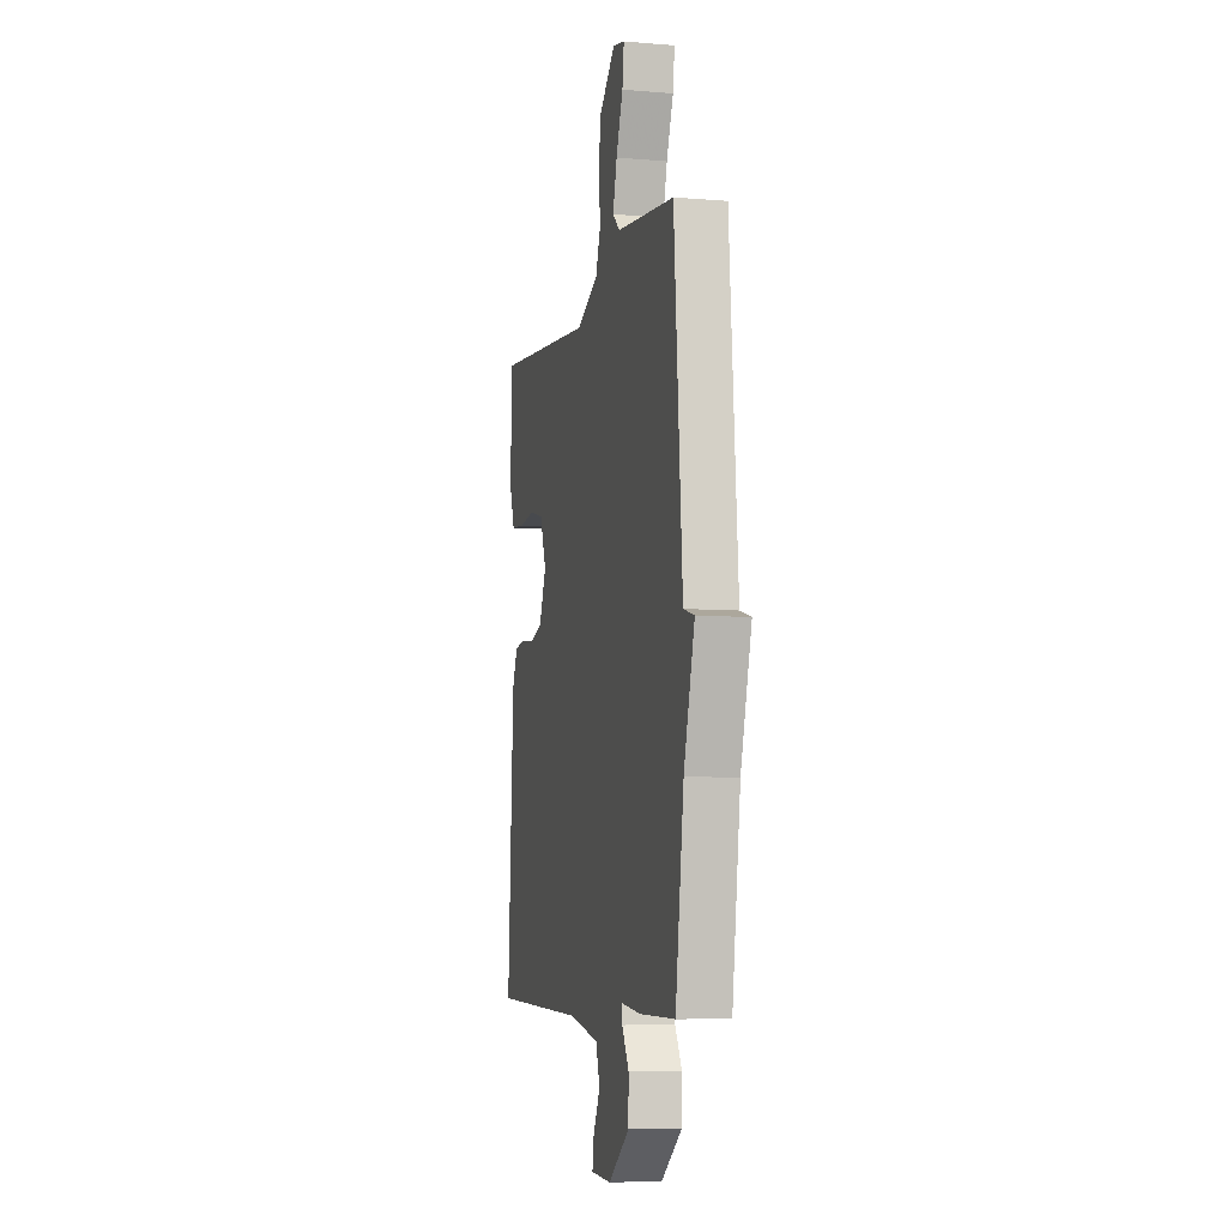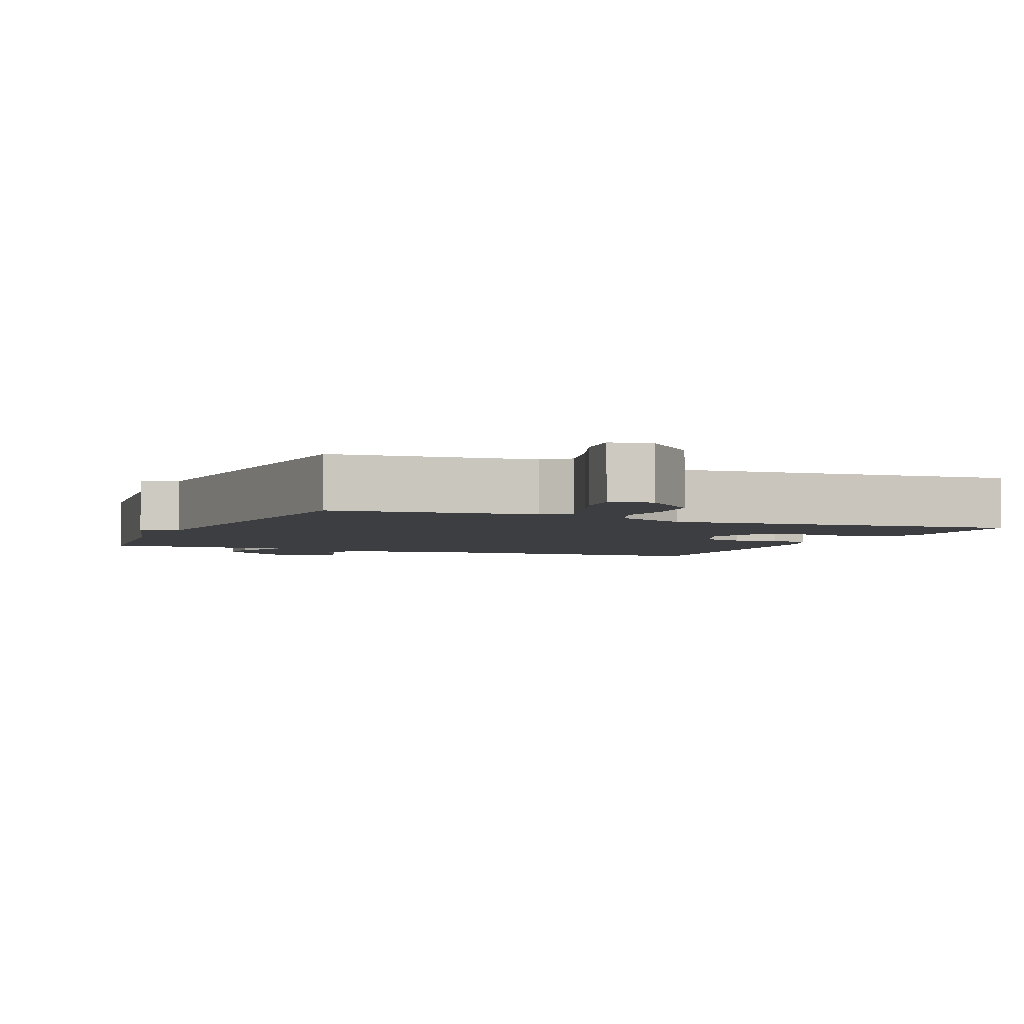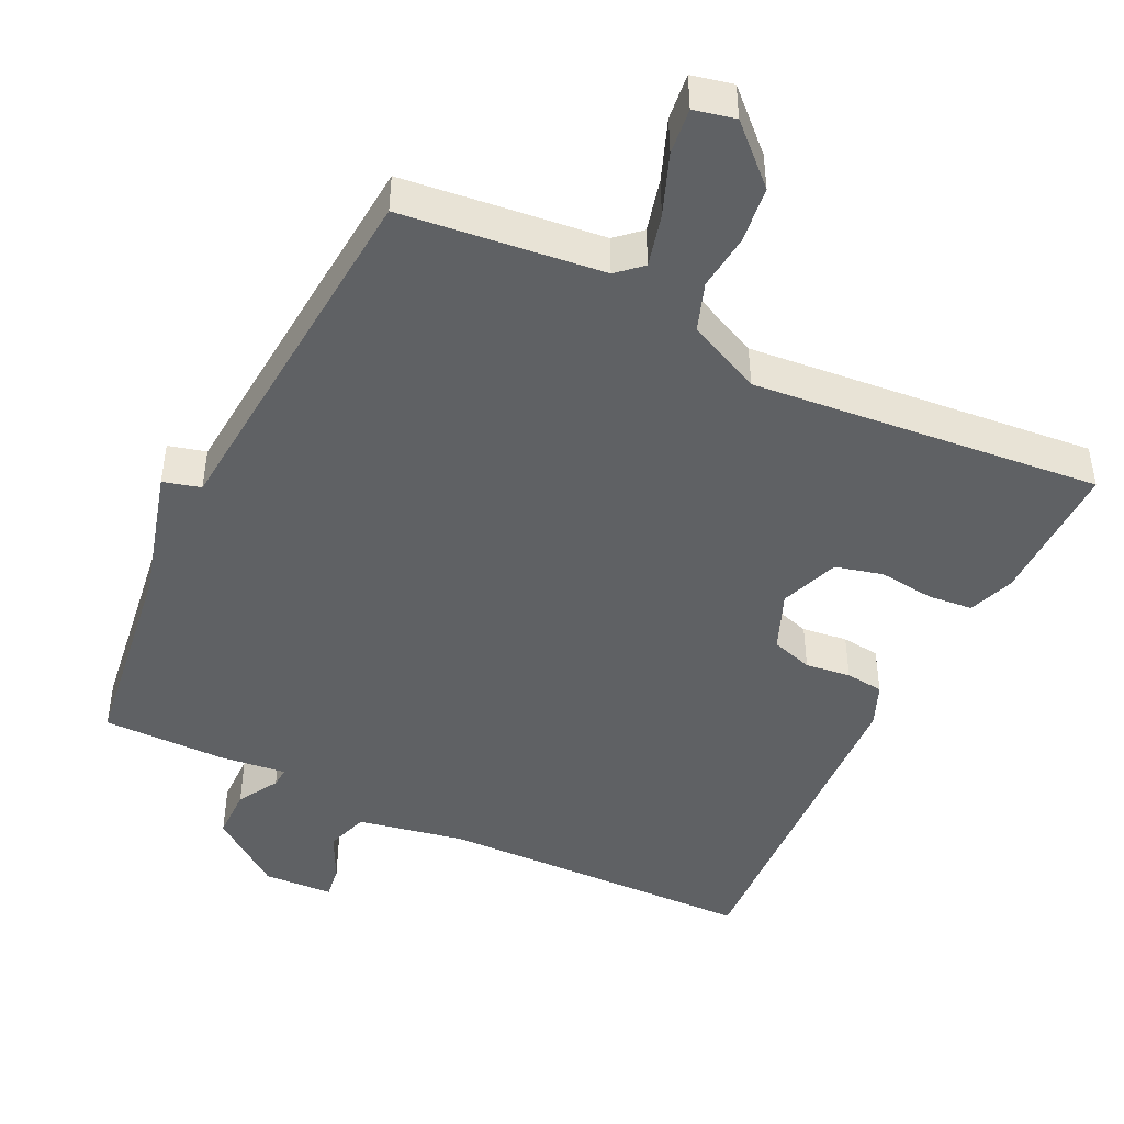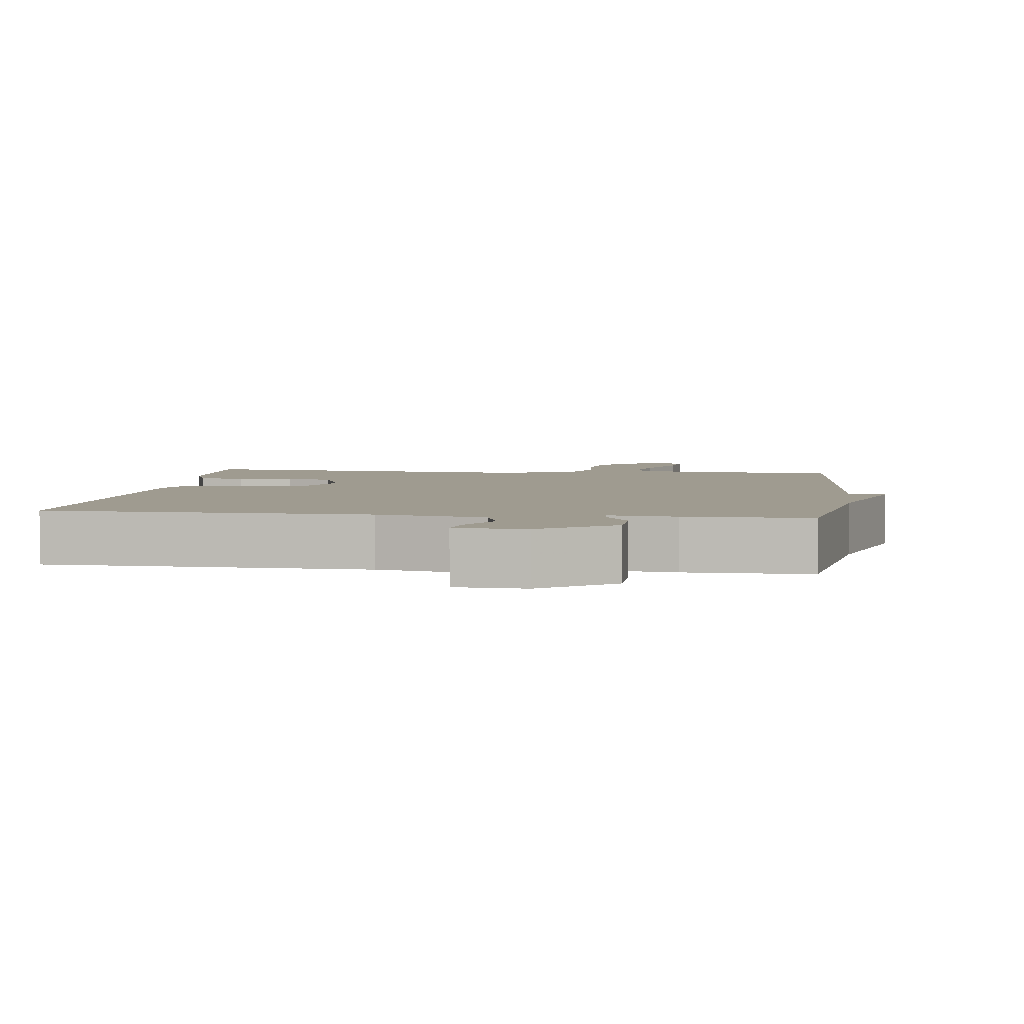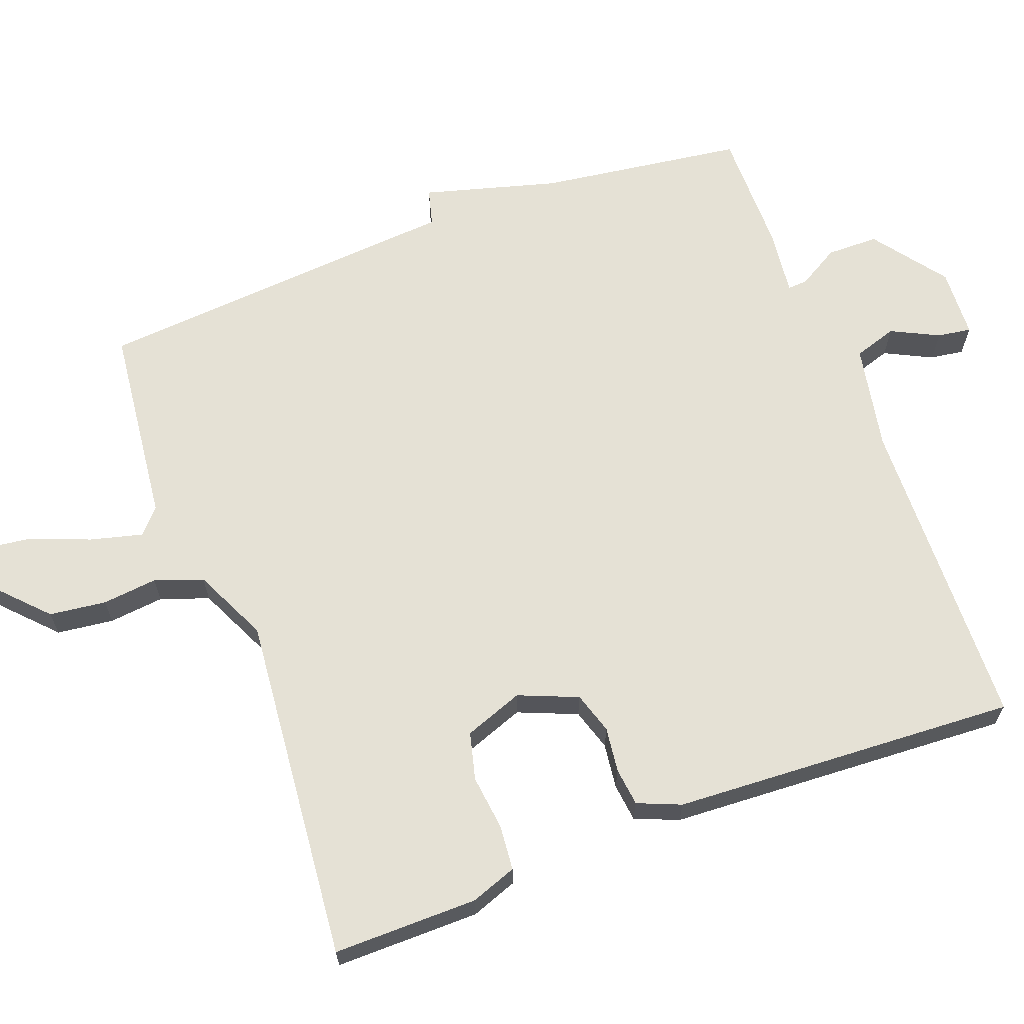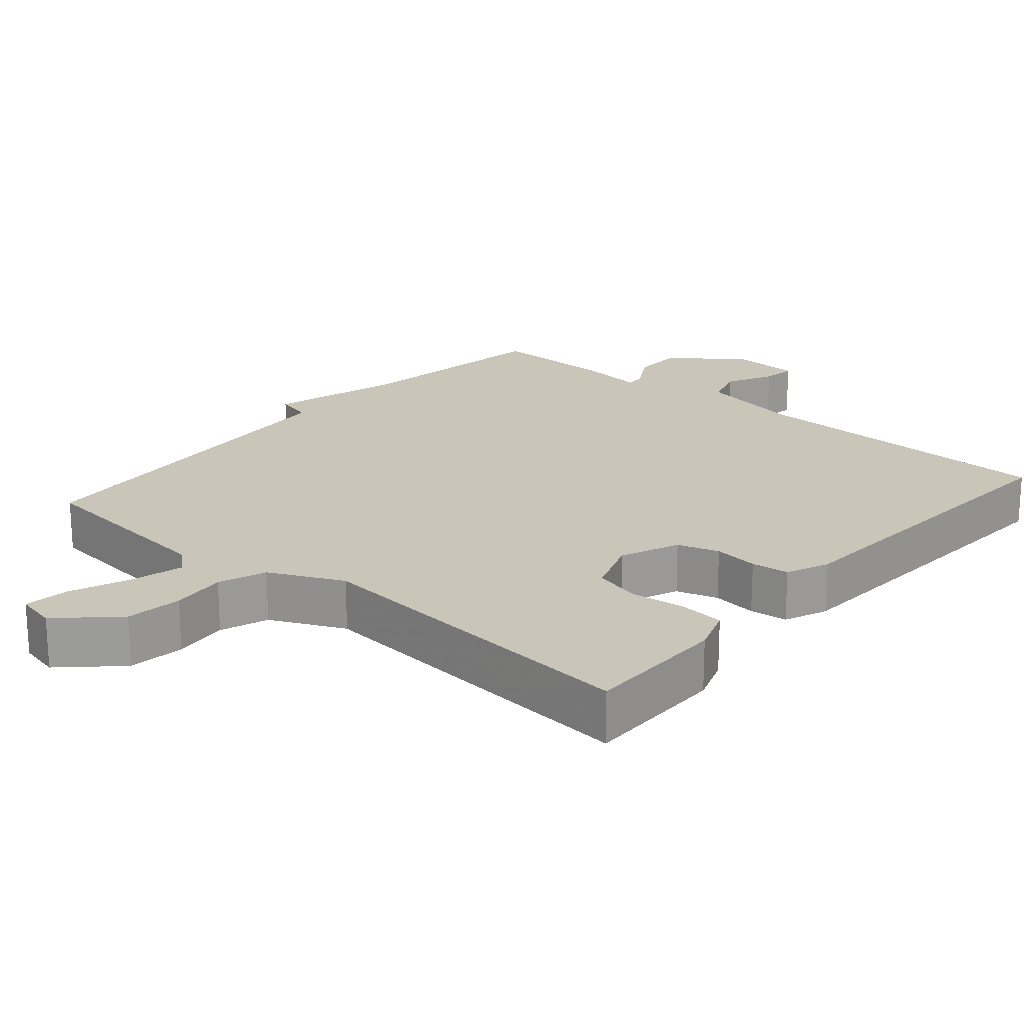
<metadata>
{"format":"obj","ext":"obj","renderer":"f3d","projection":"perspective","resolution":1024,"background":"white","views":[{"elev":-6.9,"azim":-103.7,"up":"+Z"},{"elev":-3.5,"azim":-23.4,"up":"+Y"},{"elev":-45.7,"azim":-26.1,"up":"+Y"},{"elev":4.1,"azim":-172.5,"up":"+Y"},{"elev":65.1,"azim":69.3,"up":"+Y"},{"elev":20.7,"azim":40.6,"up":"+Y"}]}
</metadata>
<code>
v -0.5 0.07 0.5
v -0.222 0.07 0.532
v -0.188 0.07 0.563
v -0.207 0.07 0.636
v -0.24 0.07 0.72
v -0.248 0.07 0.784
v -0.191 0.07 0.797
v -0.114 0.07 0.724
v -0.104 0.07 0.645
v -0.112 0.07 0.568
v -0.088 0.07 0.501
v 0.015 0.07 0.453
v 0.5 0.07 0.5
v 0.499 0.07 0.299
v 0.476 0.07 0.235
v 0.413 0.07 0.229
v 0.336 0.07 0.238
v 0.27 0.07 0.221
v 0.24 0.07 0.139
v 0.274 0.07 0.057
v 0.332 0.07 0.039
v 0.395 0.07 0.047
v 0.448 0.07 0.041
v 0.473 0.07 -0.019
v 0.5 0.07 -0.5
v 0.056 0.07 -0.513
v -0.092 0.07 -0.542
v -0.111 0.07 -0.602
v -0.078 0.07 -0.668
v -0.071 0.07 -0.715
v -0.168 0.07 -0.72
v -0.269 0.07 -0.645
v -0.27 0.07 -0.573
v -0.237 0.07 -0.516
v -0.235 0.07 -0.488
v -0.328 0.07 -0.499
v -0.5 0.07 -0.5
v -0.54 0.07 -0.215
v -0.592 0.07 -0.029
v -0.54 0.07 -0.015
v -0.5 0 0.5
v -0.222 0 0.532
v -0.188 0 0.563
v -0.207 0 0.636
v -0.24 0 0.72
v -0.248 0 0.784
v -0.191 0 0.797
v -0.114 0 0.724
v -0.104 0 0.645
v -0.112 0 0.568
v -0.088 0 0.501
v 0.015 0 0.453
v 0.5 0 0.5
v 0.499 0 0.299
v 0.476 0 0.235
v 0.413 0 0.229
v 0.336 0 0.238
v 0.27 0 0.221
v 0.24 0 0.139
v 0.274 0 0.057
v 0.332 0 0.039
v 0.395 0 0.047
v 0.448 0 0.041
v 0.473 0 -0.019
v 0.5 0 -0.5
v 0.056 0 -0.513
v -0.092 0 -0.542
v -0.111 0 -0.602
v -0.078 0 -0.668
v -0.071 0 -0.715
v -0.168 0 -0.72
v -0.269 0 -0.645
v -0.27 0 -0.573
v -0.237 0 -0.516
v -0.235 0 -0.488
v -0.328 0 -0.499
v -0.5 0 -0.5
v -0.54 0 -0.215
v -0.592 0 -0.029
v -0.54 0 -0.015
f 38 39 40
f 40 1 2
f 38 40 2
f 37 38 2
f 36 37 2
f 35 36 2
f 32 33 34
f 31 32 34
f 30 31 34
f 29 30 34
f 28 29 34
f 27 28 34 35
f 35 2 3
f 27 35 3
f 26 27 3
f 24 25 26
f 23 24 26
f 22 23 26
f 21 22 26
f 20 21 26
f 19 20 26 3
f 15 16 17
f 14 15 17
f 13 14 17
f 12 13 17
f 11 12 17 18
f 8 9 10
f 7 8 10
f 6 7 10
f 5 6 10
f 4 5 10
f 4 10 11
f 3 4 11
f 3 11 18 19
f 80 79 78
f 42 41 80
f 42 80 78
f 42 78 77
f 42 77 76
f 42 76 75
f 74 73 72
f 74 72 71
f 74 71 70
f 74 70 69
f 74 69 68
f 75 74 68 67
f 43 42 75
f 43 75 67
f 43 67 66
f 66 65 64
f 66 64 63
f 66 63 62
f 66 62 61
f 66 61 60
f 43 66 60 59
f 57 56 55
f 57 55 54
f 57 54 53
f 57 53 52
f 58 57 52 51
f 50 49 48
f 50 48 47
f 50 47 46
f 50 46 45
f 50 45 44
f 51 50 44
f 51 44 43
f 59 58 51 43
f 1 41 42 2
f 2 42 43 3
f 3 43 44 4
f 4 44 45 5
f 5 45 46 6
f 6 46 47 7
f 7 47 48 8
f 8 48 49 9
f 9 49 50 10
f 10 50 51 11
f 11 51 52 12
f 12 52 53 13
f 13 53 54 14
f 14 54 55 15
f 15 55 56 16
f 16 56 57 17
f 17 57 58 18
f 18 58 59 19
f 19 59 60 20
f 20 60 61 21
f 21 61 62 22
f 22 62 63 23
f 23 63 64 24
f 24 64 65 25
f 25 65 66 26
f 26 66 67 27
f 27 67 68 28
f 28 68 69 29
f 29 69 70 30
f 30 70 71 31
f 31 71 72 32
f 32 72 73 33
f 33 73 74 34
f 34 74 75 35
f 35 75 76 36
f 36 76 77 37
f 37 77 78 38
f 38 78 79 39
f 39 79 80 40
f 40 80 41 1

</code>
